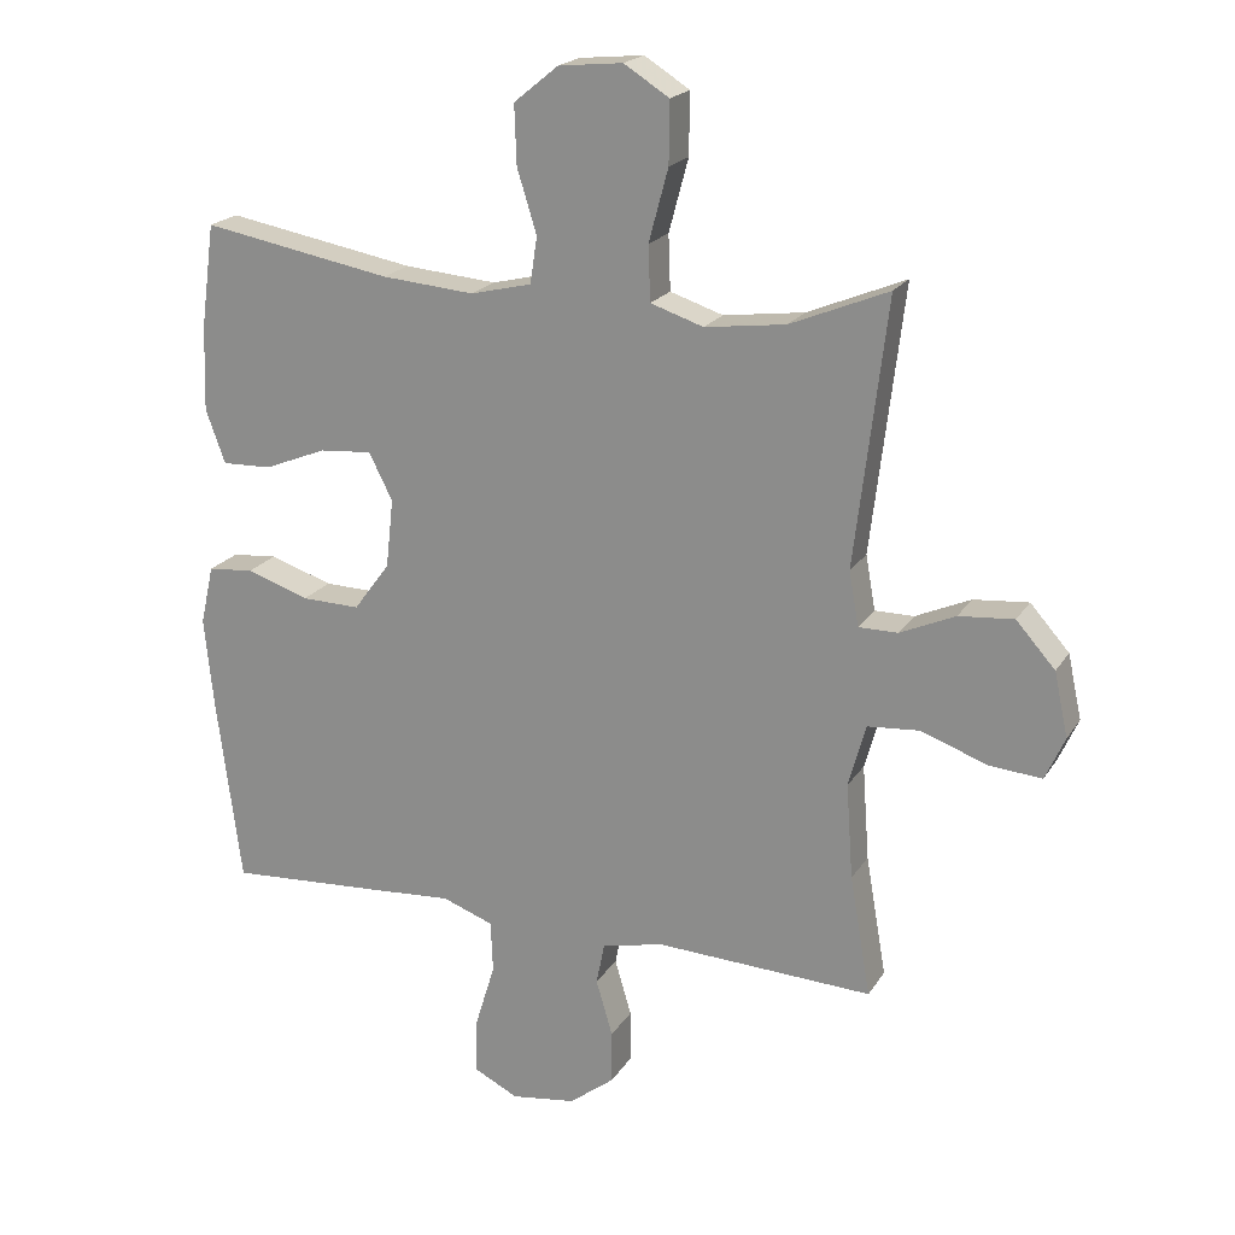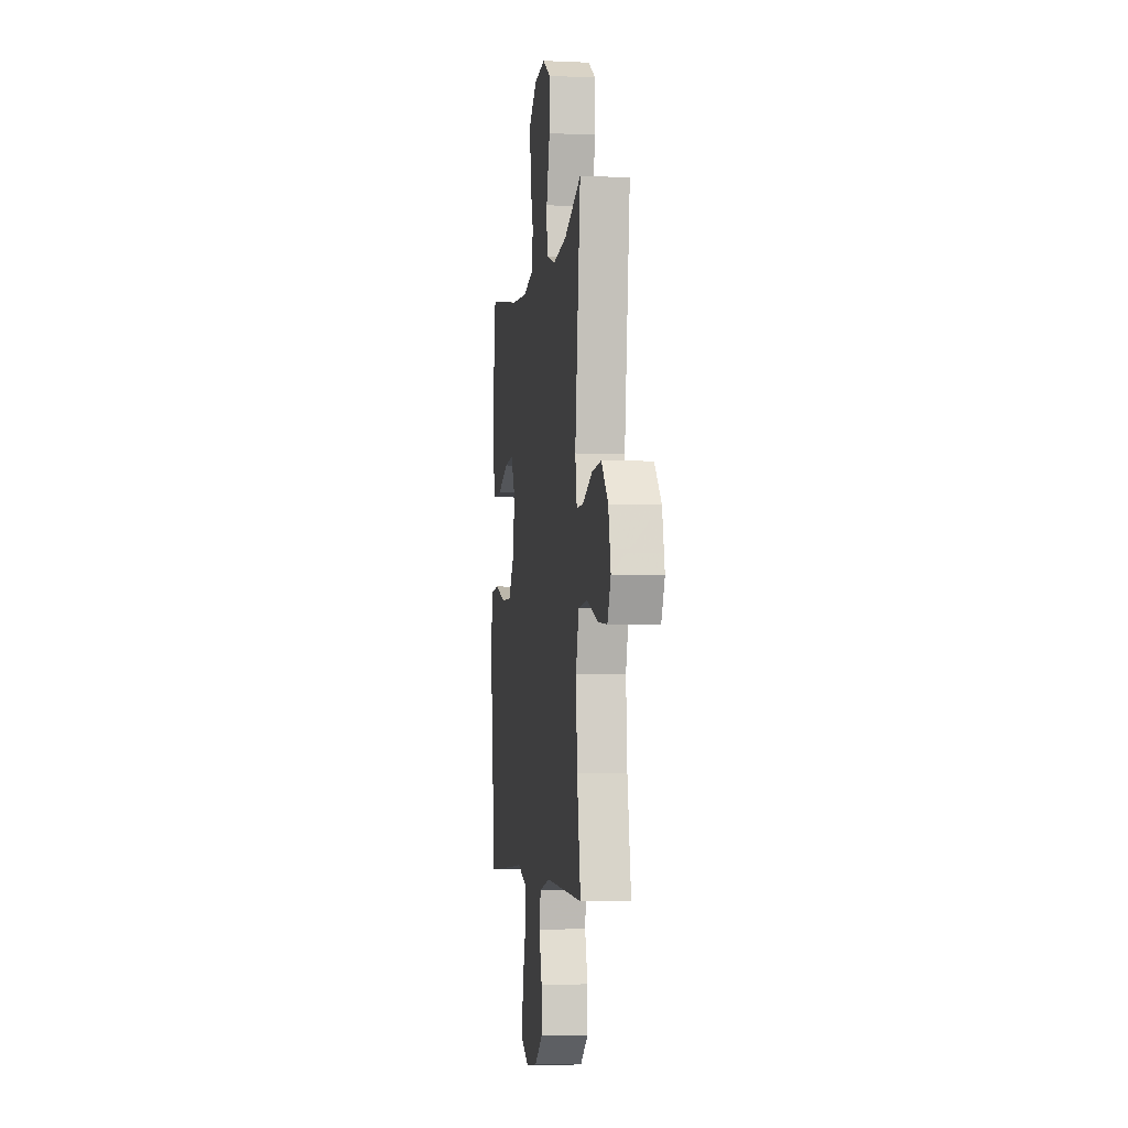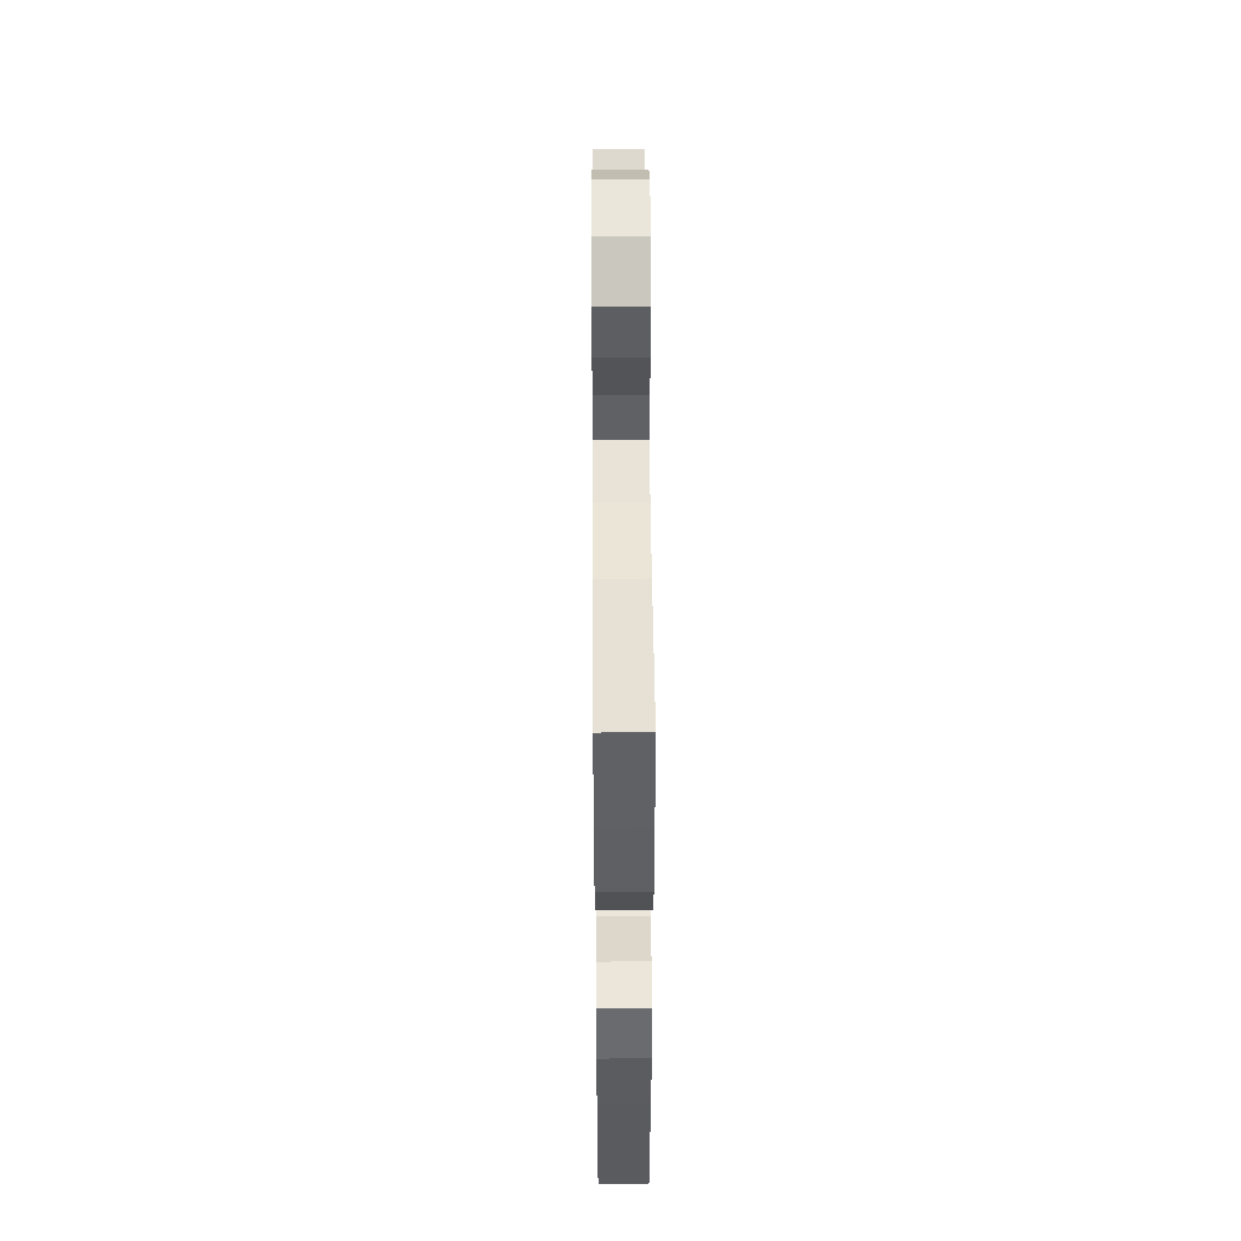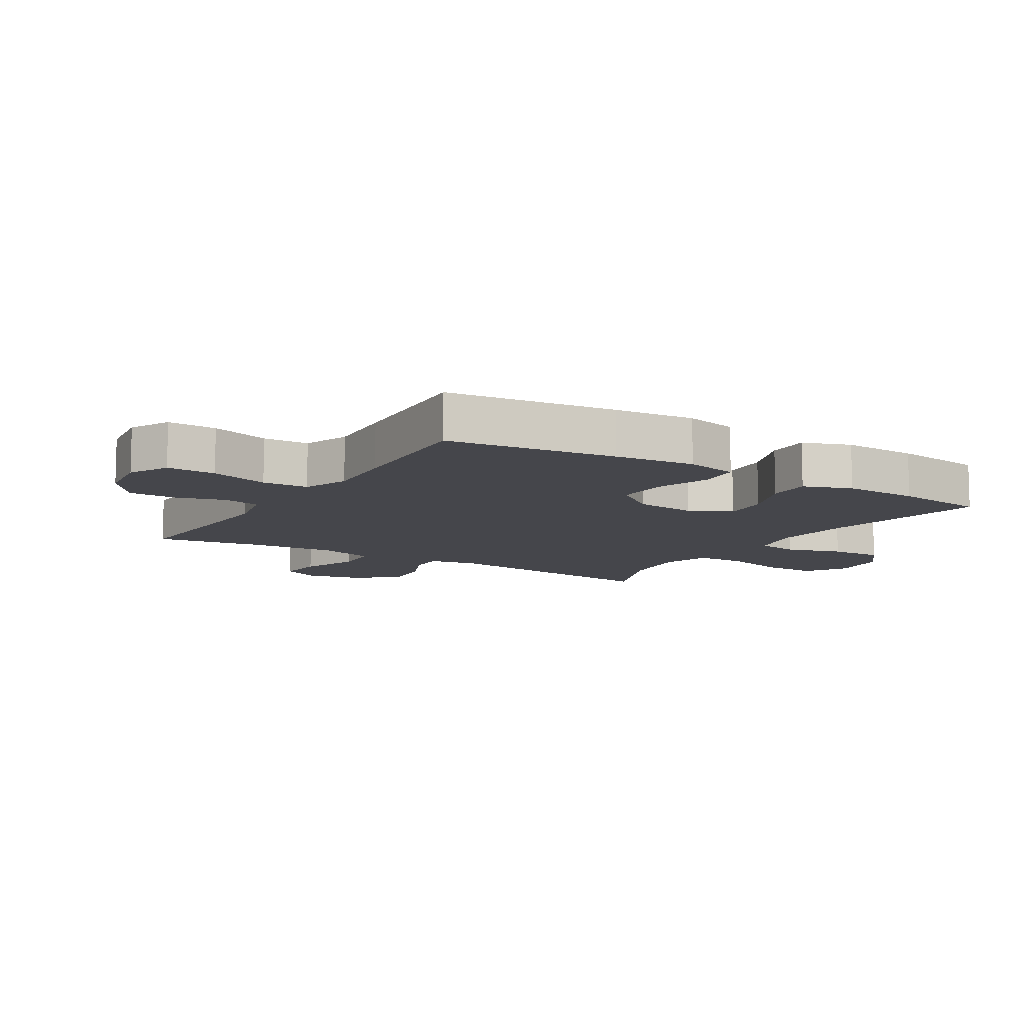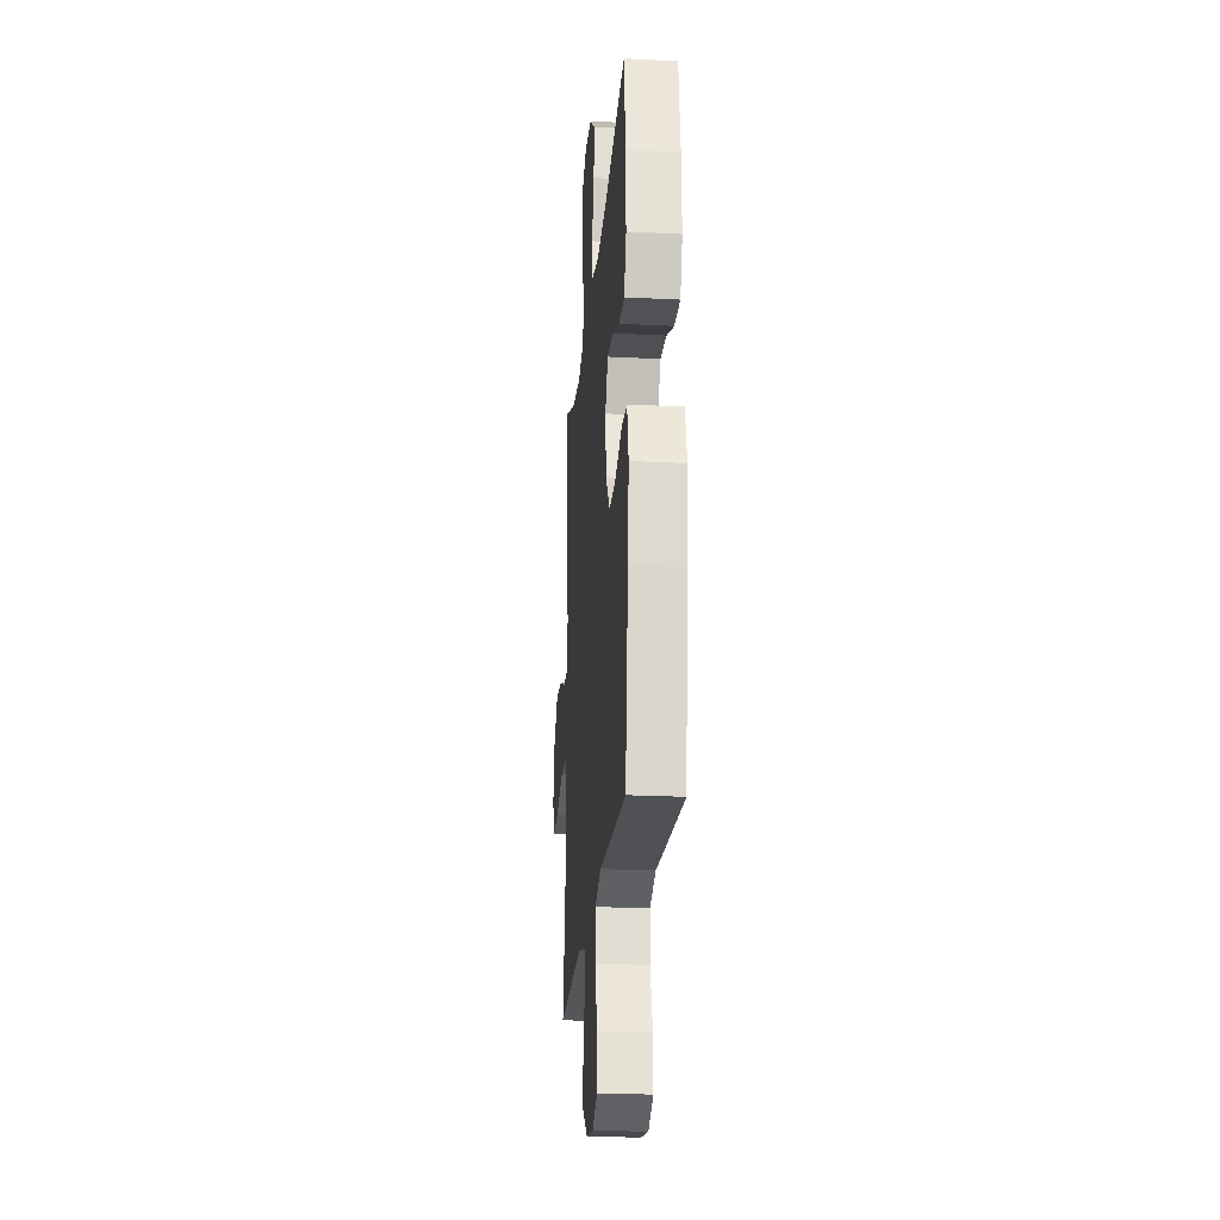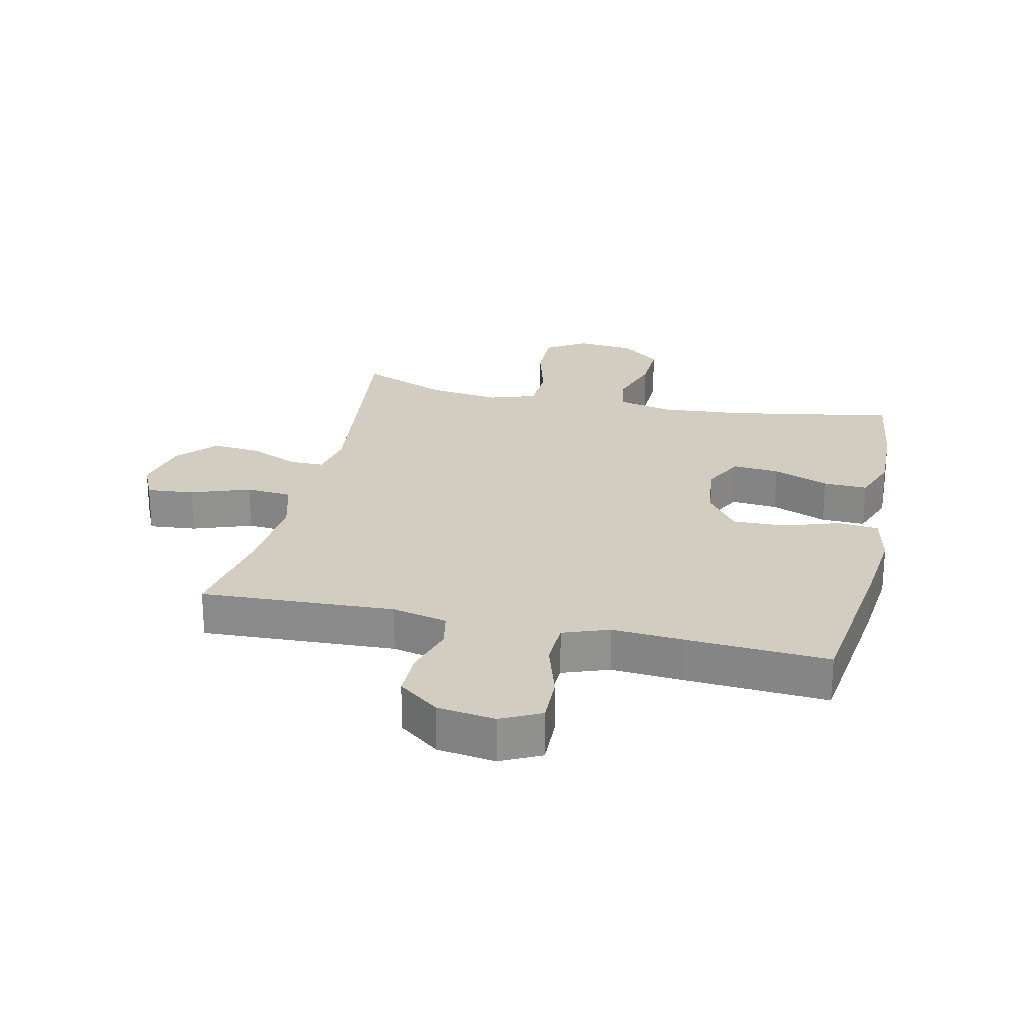
<metadata>
{"format":"obj","ext":"obj","renderer":"f3d","projection":"perspective","resolution":1024,"background":"white","views":[{"elev":20.1,"azim":23.2,"up":"+Z"},{"elev":-4.3,"azim":81.7,"up":"+Z"},{"elev":49.2,"azim":-90.4,"up":"+Z"},{"elev":-10.1,"azim":-121.8,"up":"+Y"},{"elev":-23.2,"azim":-95.0,"up":"+Z"},{"elev":24.5,"azim":-167.3,"up":"+Y"}]}
</metadata>
<code>
v 0.5 0.07 -0.5
v 0.188 0.07 -0.485
v 0.099 0.07 -0.505
v 0.087 0.07 -0.565
v 0.111 0.07 -0.646
v 0.111 0.07 -0.722
v 0.046 0.07 -0.772
v -0.047 0.07 -0.785
v -0.111 0.07 -0.753
v -0.109 0.07 -0.674
v -0.08 0.07 -0.579
v -0.083 0.07 -0.505
v -0.157 0.07 -0.478
v -0.272 0.07 -0.486
v -0.5 0.07 -0.5
v -0.535 0.07 -0.228
v -0.548 0.07 -0.099
v -0.529 0.07 -0.014
v -0.463 0.07 -0.008
v -0.373 0.07 -0.038
v -0.289 0.07 -0.04
v -0.237 0.07 0.03
v -0.226 0.07 0.129
v -0.26 0.07 0.196
v -0.335 0.07 0.19
v -0.425 0.07 0.154
v -0.496 0.07 0.152
v -0.524 0.07 0.229
v -0.52 0.07 0.351
v -0.5 0.07 0.5
v -0.228 0.07 0.451
v -0.095 0.07 0.44
v -0.007 0.07 0.461
v 0.003 0.07 0.528
v -0.025 0.07 0.618
v -0.028 0.07 0.703
v 0.036 0.07 0.755
v 0.128 0.07 0.764
v 0.193 0.07 0.723
v 0.192 0.07 0.635
v 0.164 0.07 0.531
v 0.167 0.07 0.452
v 0.243 0.07 0.427
v 0.359 0.07 0.442
v 0.5 0.07 0.5
v 0.454 0.07 0.118
v 0.468 0.07 0.04
v 0.524 0.07 0.04
v 0.603 0.07 0.075
v 0.682 0.07 0.082
v 0.738 0.07 0.019
v 0.758 0.07 -0.073
v 0.73 0.07 -0.135
v 0.654 0.07 -0.128
v 0.559 0.07 -0.094
v 0.485 0.07 -0.1
v 0.46 0.07 -0.19
v 0.47 0.07 -0.327
v 0.5 0 -0.5
v 0.188 0 -0.485
v 0.099 0 -0.505
v 0.087 0 -0.565
v 0.111 0 -0.646
v 0.111 0 -0.722
v 0.046 0 -0.772
v -0.047 0 -0.785
v -0.111 0 -0.753
v -0.109 0 -0.674
v -0.08 0 -0.579
v -0.083 0 -0.505
v -0.157 0 -0.478
v -0.272 0 -0.486
v -0.5 0 -0.5
v -0.535 0 -0.228
v -0.548 0 -0.099
v -0.529 0 -0.014
v -0.463 0 -0.008
v -0.373 0 -0.038
v -0.289 0 -0.04
v -0.237 0 0.03
v -0.226 0 0.129
v -0.26 0 0.196
v -0.335 0 0.19
v -0.425 0 0.154
v -0.496 0 0.152
v -0.524 0 0.229
v -0.52 0 0.351
v -0.5 0 0.5
v -0.228 0 0.451
v -0.095 0 0.44
v -0.007 0 0.461
v 0.003 0 0.528
v -0.025 0 0.618
v -0.028 0 0.703
v 0.036 0 0.755
v 0.128 0 0.764
v 0.193 0 0.723
v 0.192 0 0.635
v 0.164 0 0.531
v 0.167 0 0.452
v 0.243 0 0.427
v 0.359 0 0.442
v 0.5 0 0.5
v 0.454 0 0.118
v 0.468 0 0.04
v 0.524 0 0.04
v 0.603 0 0.075
v 0.682 0 0.082
v 0.738 0 0.019
v 0.758 0 -0.073
v 0.73 0 -0.135
v 0.654 0 -0.128
v 0.559 0 -0.094
v 0.485 0 -0.1
v 0.46 0 -0.19
v 0.47 0 -0.327
f 53 54 55
f 52 53 55
f 51 52 55
f 50 51 55
f 49 50 55
f 48 49 55
f 47 48 55 56
f 46 47 56 57
f 44 45 46
f 43 44 46 57
f 39 40 41
f 38 39 41
f 37 38 41
f 36 37 41
f 35 36 41
f 34 35 41
f 33 34 41 42
f 43 57 58
f 42 43 58
f 33 42 58
f 32 33 58
f 29 30 31
f 28 29 31
f 27 28 31
f 26 27 31
f 25 26 31
f 18 19 20
f 17 18 20
f 16 17 20
f 15 16 20
f 14 15 20
f 13 14 20
f 12 13 20 21
f 9 10 11
f 8 9 11
f 7 8 11
f 6 7 11
f 5 6 11
f 4 5 11
f 3 4 11 12
f 12 21 22
f 3 12 22
f 2 3 22
f 2 22 23
f 1 2 23
f 58 1 23
f 32 58 23
f 24 25 31 32
f 23 24 32
f 113 112 111
f 113 111 110
f 113 110 109
f 113 109 108
f 113 108 107
f 113 107 106
f 114 113 106 105
f 115 114 105 104
f 104 103 102
f 115 104 102 101
f 99 98 97
f 99 97 96
f 99 96 95
f 99 95 94
f 99 94 93
f 99 93 92
f 100 99 92 91
f 116 115 101
f 116 101 100
f 116 100 91
f 116 91 90
f 89 88 87
f 89 87 86
f 89 86 85
f 89 85 84
f 89 84 83
f 78 77 76
f 78 76 75
f 78 75 74
f 78 74 73
f 78 73 72
f 78 72 71
f 79 78 71 70
f 69 68 67
f 69 67 66
f 69 66 65
f 69 65 64
f 69 64 63
f 69 63 62
f 70 69 62 61
f 80 79 70
f 80 70 61
f 80 61 60
f 81 80 60
f 81 60 59
f 81 59 116
f 81 116 90
f 90 89 83 82
f 90 82 81
f 1 59 60 2
f 2 60 61 3
f 3 61 62 4
f 4 62 63 5
f 5 63 64 6
f 6 64 65 7
f 7 65 66 8
f 8 66 67 9
f 9 67 68 10
f 10 68 69 11
f 11 69 70 12
f 12 70 71 13
f 13 71 72 14
f 14 72 73 15
f 15 73 74 16
f 16 74 75 17
f 17 75 76 18
f 18 76 77 19
f 19 77 78 20
f 20 78 79 21
f 21 79 80 22
f 22 80 81 23
f 23 81 82 24
f 24 82 83 25
f 25 83 84 26
f 26 84 85 27
f 27 85 86 28
f 28 86 87 29
f 29 87 88 30
f 30 88 89 31
f 31 89 90 32
f 32 90 91 33
f 33 91 92 34
f 34 92 93 35
f 35 93 94 36
f 36 94 95 37
f 37 95 96 38
f 38 96 97 39
f 39 97 98 40
f 40 98 99 41
f 41 99 100 42
f 42 100 101 43
f 43 101 102 44
f 44 102 103 45
f 45 103 104 46
f 46 104 105 47
f 47 105 106 48
f 48 106 107 49
f 49 107 108 50
f 50 108 109 51
f 51 109 110 52
f 52 110 111 53
f 53 111 112 54
f 54 112 113 55
f 55 113 114 56
f 56 114 115 57
f 57 115 116 58
f 58 116 59 1

</code>
